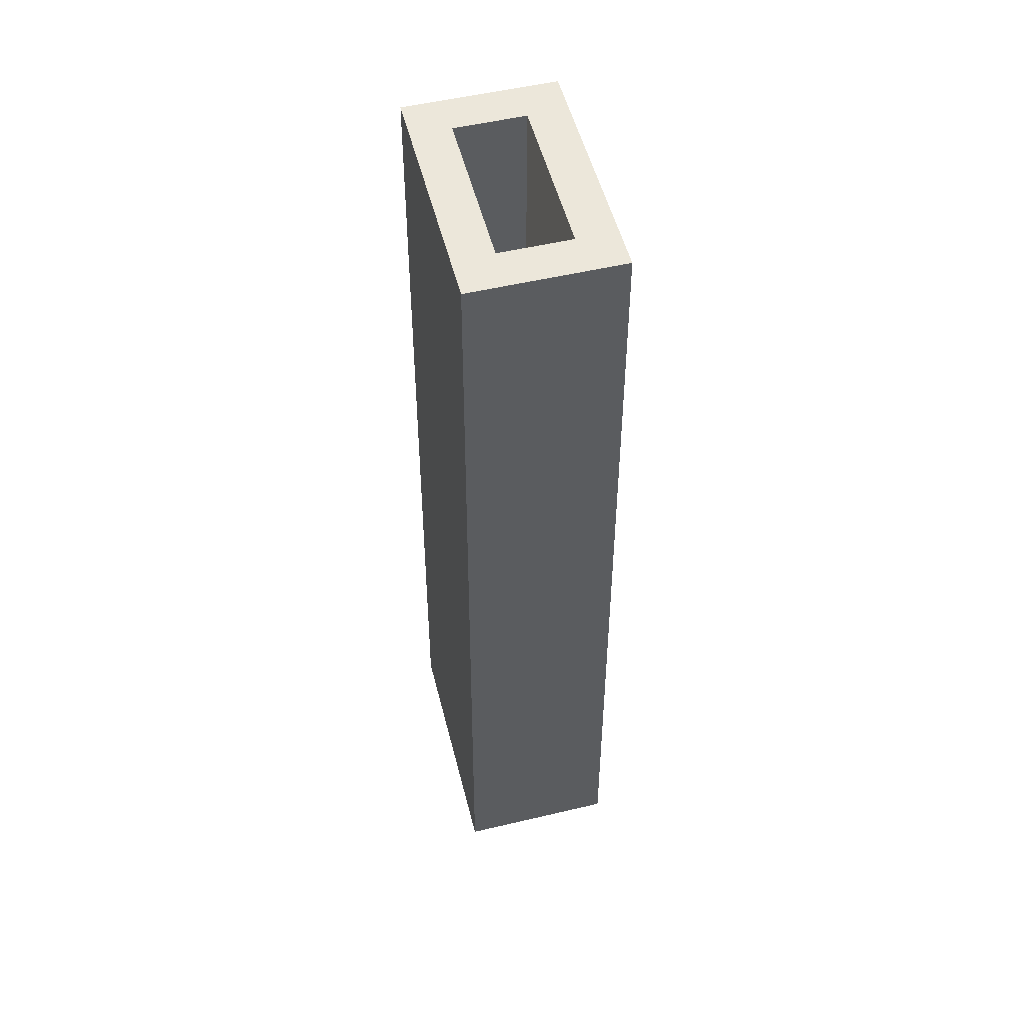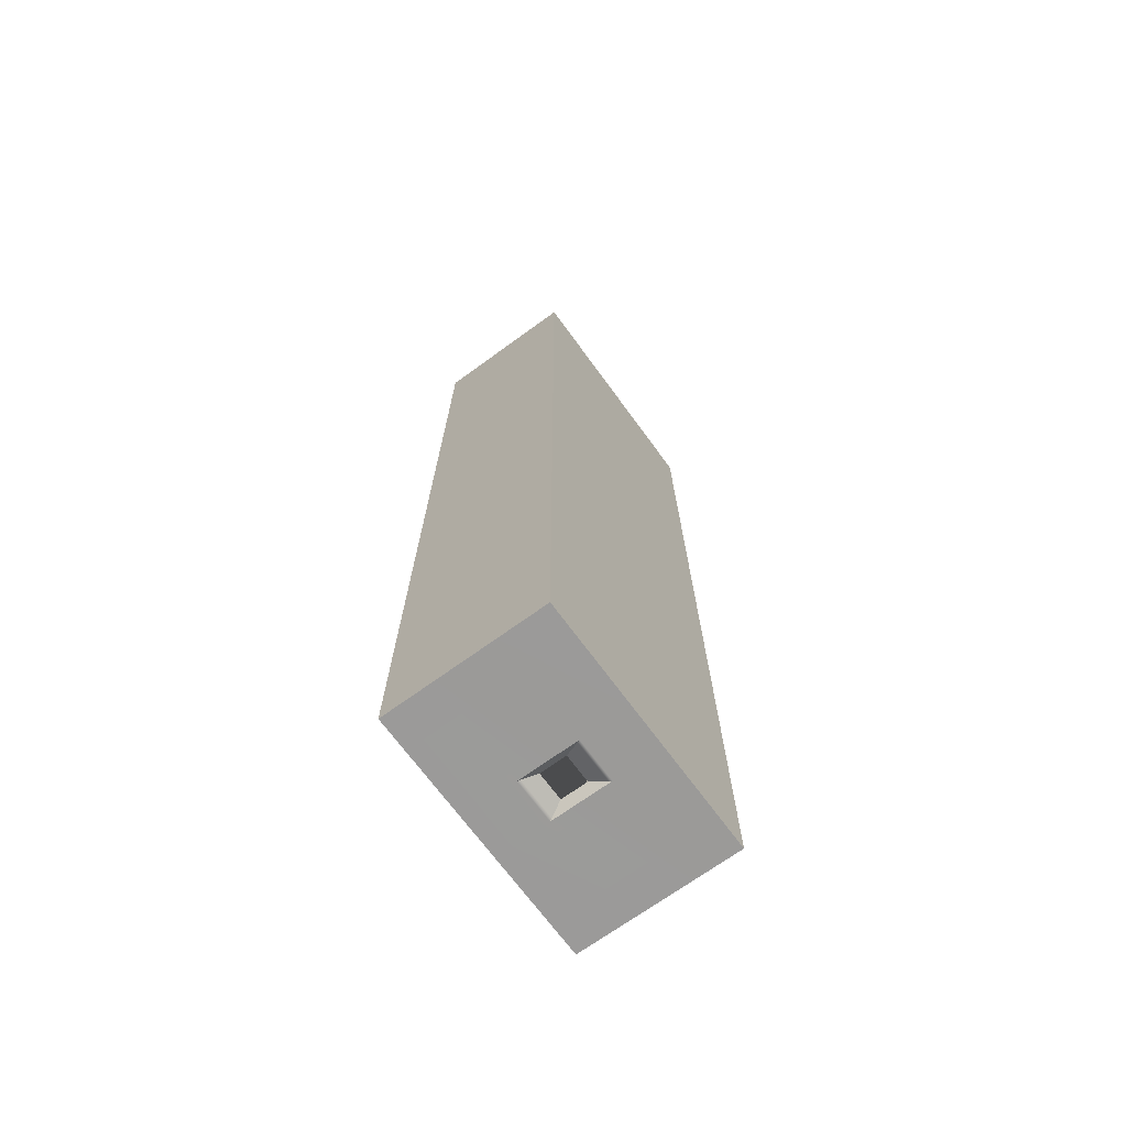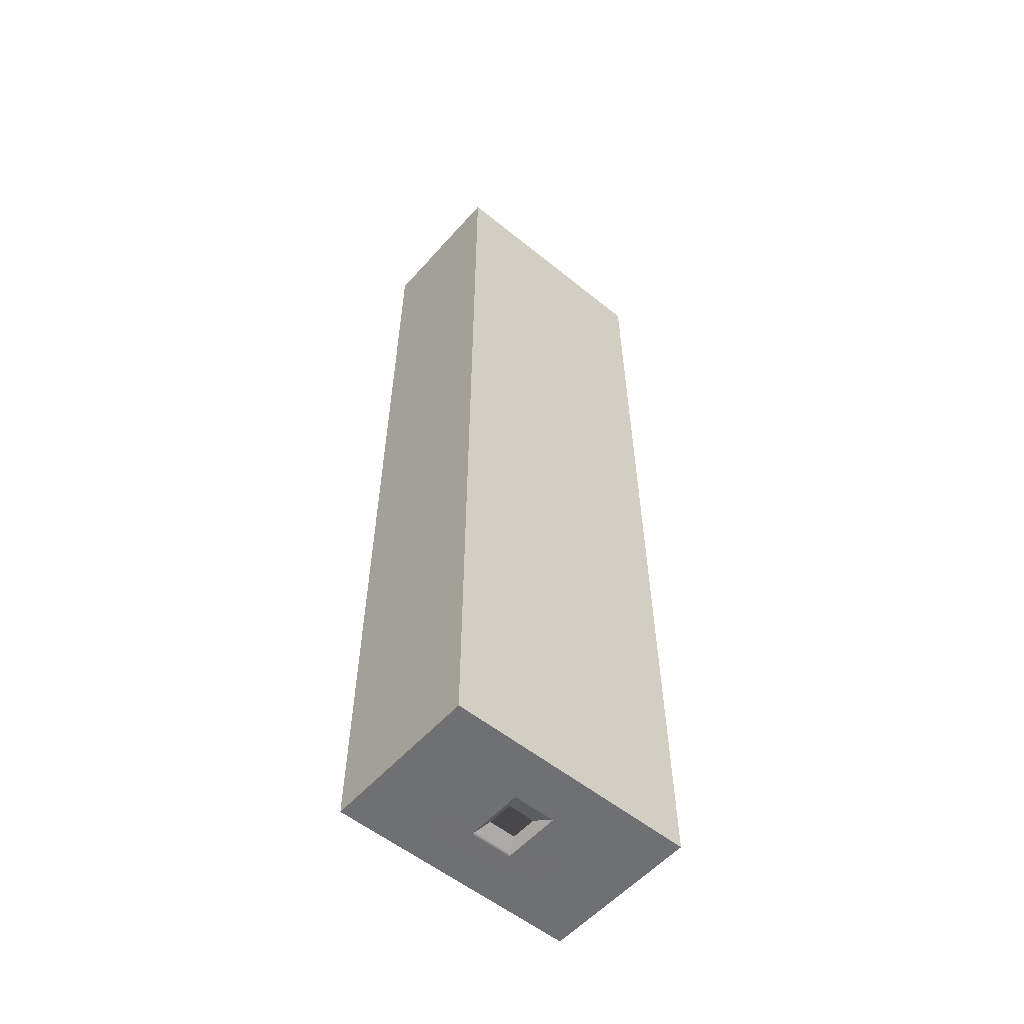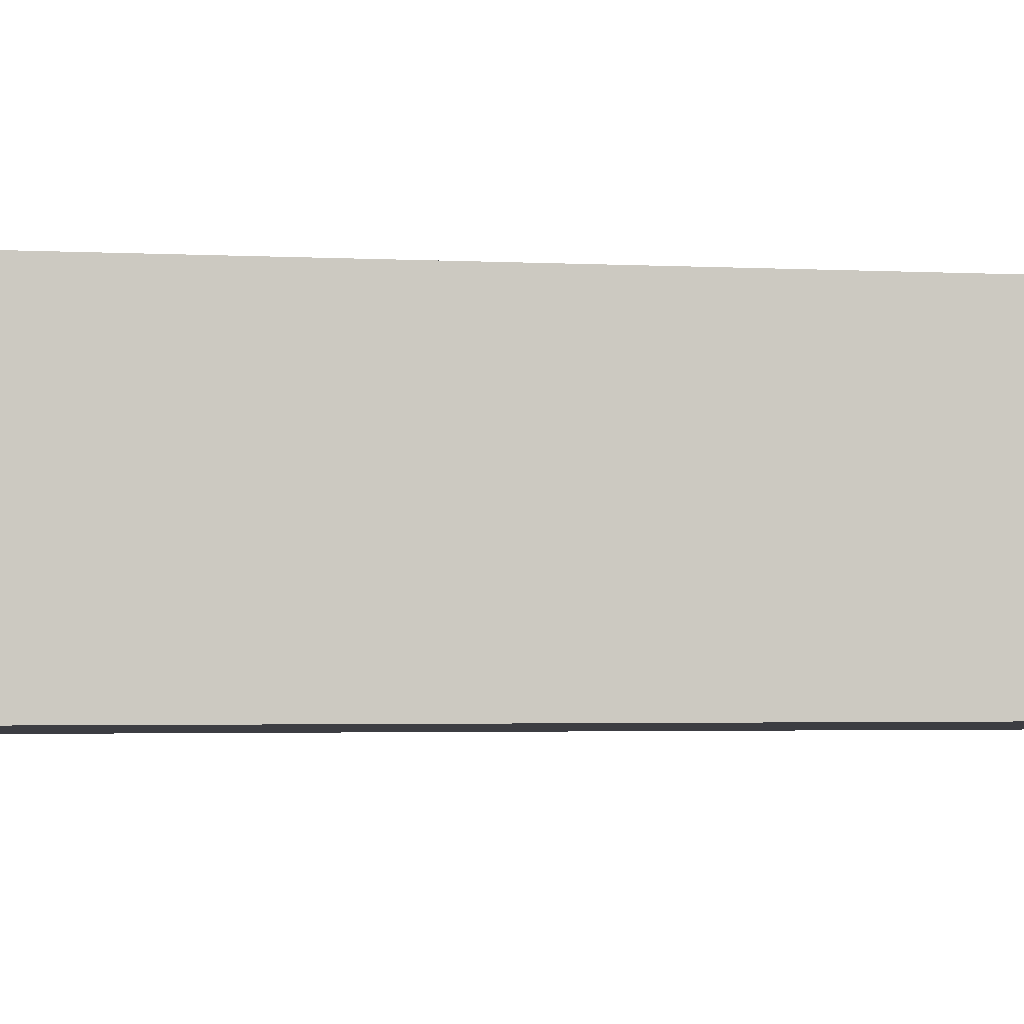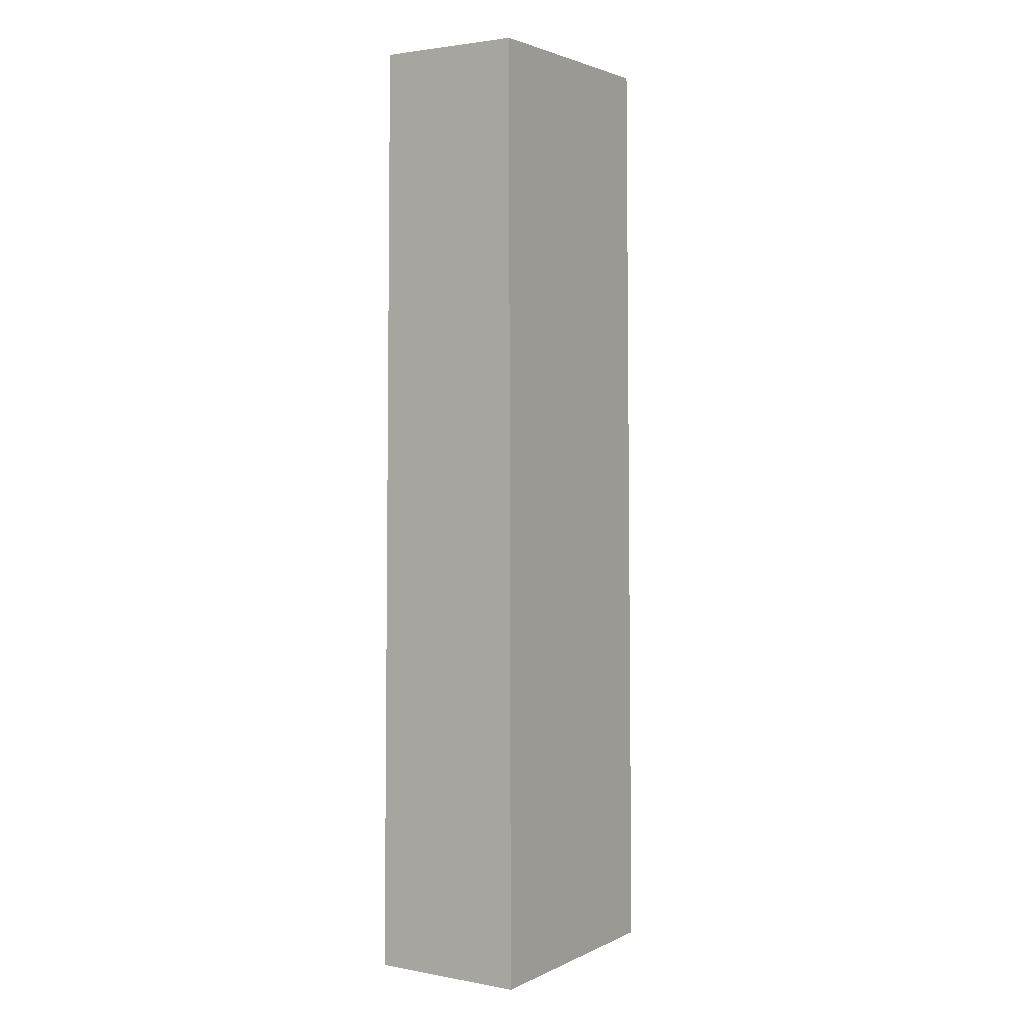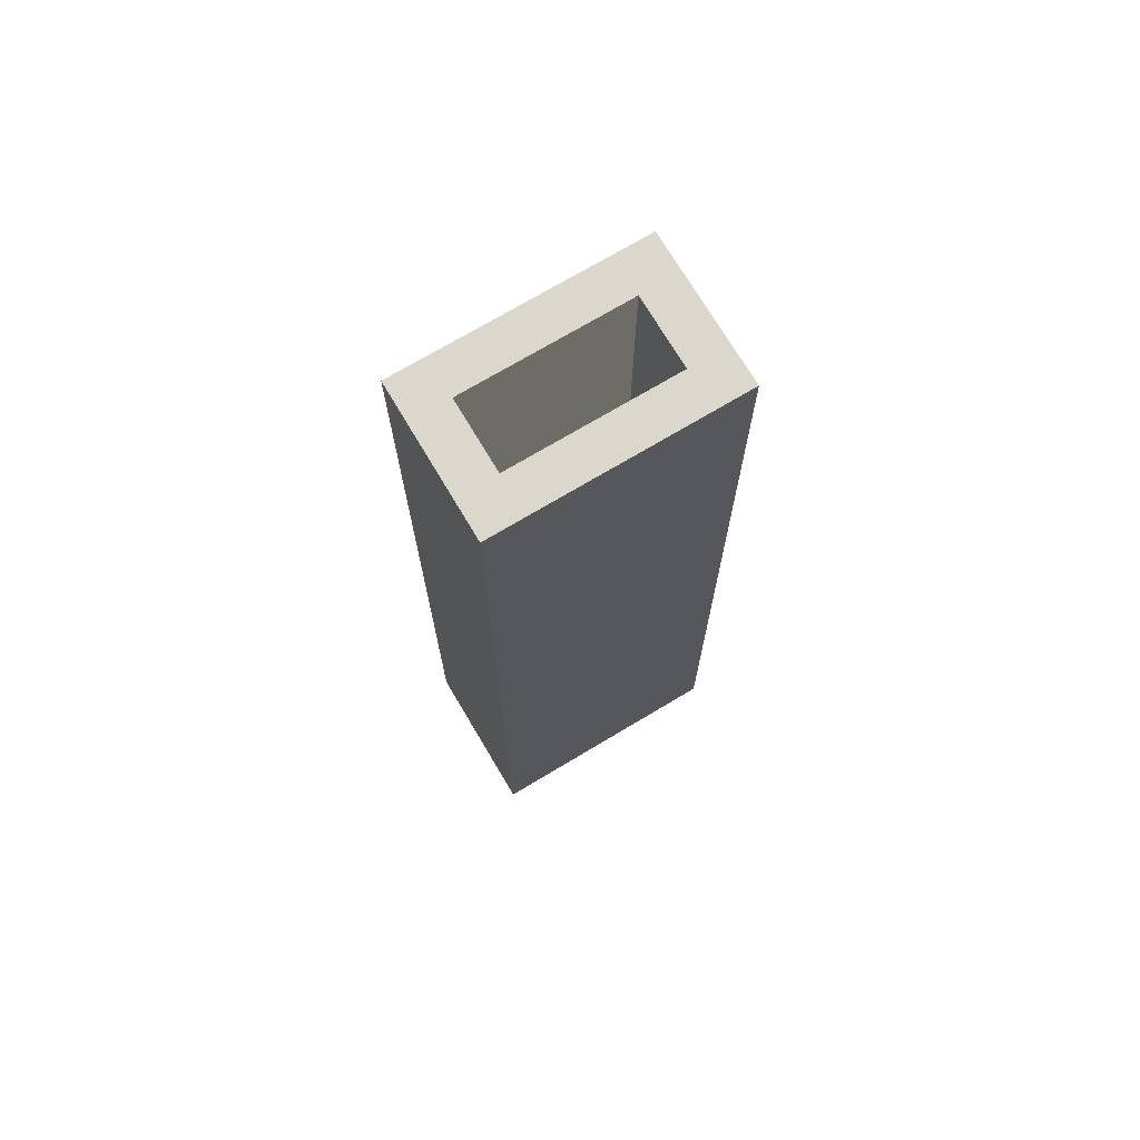
<metadata>
{"format":"obj","ext":"obj","renderer":"f3d","projection":"perspective","resolution":1024,"background":"white","views":[{"elev":53.1,"azim":75.8,"up":"+Z"},{"elev":-69.5,"azim":-53.9,"up":"+Z"},{"elev":-54.9,"azim":-40.6,"up":"+Z"},{"elev":-3.0,"azim":-99.7,"up":"+Y"},{"elev":2.4,"azim":122.8,"up":"+Z"},{"elev":73.1,"azim":-30.8,"up":"+Z"}]}
</metadata>
<code>
g Room:default1
v -54.28 -24.8 -85.96
v 54.28 -24.8 -85.96
v -54.28 -24.8 550.1
v 54.28 -24.8 550.1
v -54.28 21.79 550.1
v 54.28 21.79 550.1
v -54.28 21.79 -85.96
v 54.28 21.79 -85.96
v -84.45 -54.97 -91.68
v 84.45 -54.97 -91.68
v 80.41 -50.93 550.1
v -80.41 -50.93 550.1
v -80.41 47.92 550.1
v 80.41 47.92 550.1
v 84.45 51.96 -91.68
v -84.45 51.96 -91.68
v 13.04 51.96 -91.68
v 13.04 -54.97 -91.68
v 12.41 -50.93 550.1
v 8.379 -24.8 550.1
v 8.379 -24.8 -85.96
v 8.379 21.79 -85.96
v 8.379 21.79 550.1
v 12.41 47.92 550.1
v -15.5 51.96 -91.68
v -15.5 -54.97 -91.68
v -14.76 -50.93 550.1
v -9.965 -24.8 550.1
v -9.965 -24.8 -85.96
v -9.965 21.79 -85.96
v -9.965 21.79 550.1
v -14.76 47.92 550.1
v 13.04 -22.86 -91.68
v -15.5 -22.86 -91.68
v -84.45 -22.86 -91.68
v -80.41 -21.24 550.1
v -54.28 -10.81 550.1
v -54.28 -10.81 -85.96
v -9.965 -10.81 -85.96
v 8.379 -10.81 -85.96
v 54.28 -10.81 -85.96
v 54.28 -10.81 550.1
v 80.41 -21.24 550.1
v 84.45 -22.86 -91.68
v 13.04 16.56 -91.68
v -15.5 16.56 -91.68
v -84.45 16.56 -91.68
v -80.41 15.2 550.1
v -54.28 6.368 550.1
v -54.28 6.368 -85.96
v -9.965 6.368 -85.96
v 8.379 6.368 -85.96
v 54.28 6.368 -85.96
v 54.28 6.368 550.1
v 80.41 15.2 550.1
v 84.45 16.56 -91.68
v 9.155 8.067 -86.91
v 9.155 -12.82 -86.91
v 9.931 9.766 -87.87
v 9.931 -14.83 -87.87
v 10.71 11.47 -88.82
v 10.71 -16.83 -88.82
v 11.48 13.16 -89.77
v 11.48 -18.84 -89.77
v 12.26 14.86 -90.72
v 12.26 -20.85 -90.72
v 12.26 14.86 -90.72
v -14.58 14.86 -90.72
v 11.48 13.16 -89.77
v -13.66 13.16 -89.77
v 10.71 11.47 -88.82
v -12.73 11.47 -88.82
v 9.931 9.766 -87.87
v -11.81 9.766 -87.87
v 9.155 8.067 -86.91
v -10.89 8.067 -86.91
v -10.89 -12.82 -86.91
v -10.89 8.067 -86.91
v -11.81 -14.83 -87.87
v -11.81 9.766 -87.87
v -12.73 -16.83 -88.82
v -12.73 11.47 -88.82
v -13.66 -18.84 -89.77
v -13.66 13.16 -89.77
v -14.58 -20.85 -90.72
v -14.58 14.86 -90.72
v -14.58 -20.85 -90.72
v 12.26 -20.85 -90.72
v -13.66 -18.84 -89.77
v 11.48 -18.84 -89.77
v -12.73 -16.83 -88.82
v 10.71 -16.83 -88.82
v -11.81 -14.83 -87.87
v 9.931 -14.83 -87.87
v -10.89 -12.82 -86.91
v 9.155 -12.82 -86.91
g Room:initialShadingGroup Room:initialShadingGroup1 Room:pCube2 Room:polySurface2 Room:polySurface1
f 9 26 27 12
f 13 32 25 16
f 16 25 46 47
f 56 15 14 55
f 16 47 48 13
f 1 3 28 29
f 23 22 8 6
f 7 50 51 30
f 53 54 6 8
f 7 5 49 50
f 28 3 12 27
f 5 31 32 13
f 6 54 55 14
f 49 5 13 48
f 17 15 56 45
f 19 18 10 11
f 4 20 19 11
f 21 20 4 2
f 22 52 53 8
f 31 30 22 23
f 24 23 6 14
f 17 24 14 15
f 25 17 45 46
f 27 26 18 19
f 20 28 27 19
f 29 28 20 21
f 30 51 52 22
f 5 7 30 31
f 32 31 23 24
f 25 32 24 17
f 34 33 18 26
f 35 34 26 9
f 36 35 9 12
f 3 37 36 12
f 38 37 3 1
f 39 38 1 29
f 40 39 29 21
f 41 40 21 2
f 2 4 42 41
f 43 42 4 11
f 10 44 43 11
f 33 44 10 18
f 47 46 34 35
f 48 47 35 36
f 37 49 48 36
f 50 49 37 38
f 51 50 38 39
f 53 52 40 41
f 41 42 54 53
f 55 54 42 43
f 44 56 55 43
f 45 56 44 33
f 40 52 57 58
f 58 57 59 60
f 60 59 61 62
f 62 61 63 64
f 64 63 65 66
f 66 65 45 33
f 46 45 67 68
f 68 67 69 70
f 70 69 71 72
f 72 71 73 74
f 74 73 75 76
f 76 75 52 51
f 51 39 77 78
f 78 77 79 80
f 80 79 81 82
f 82 81 83 84
f 84 83 85 86
f 86 85 34 46
f 33 34 87 88
f 88 87 89 90
f 90 89 91 92
f 92 91 93 94
f 94 93 95 96
f 96 95 39 40

</code>
